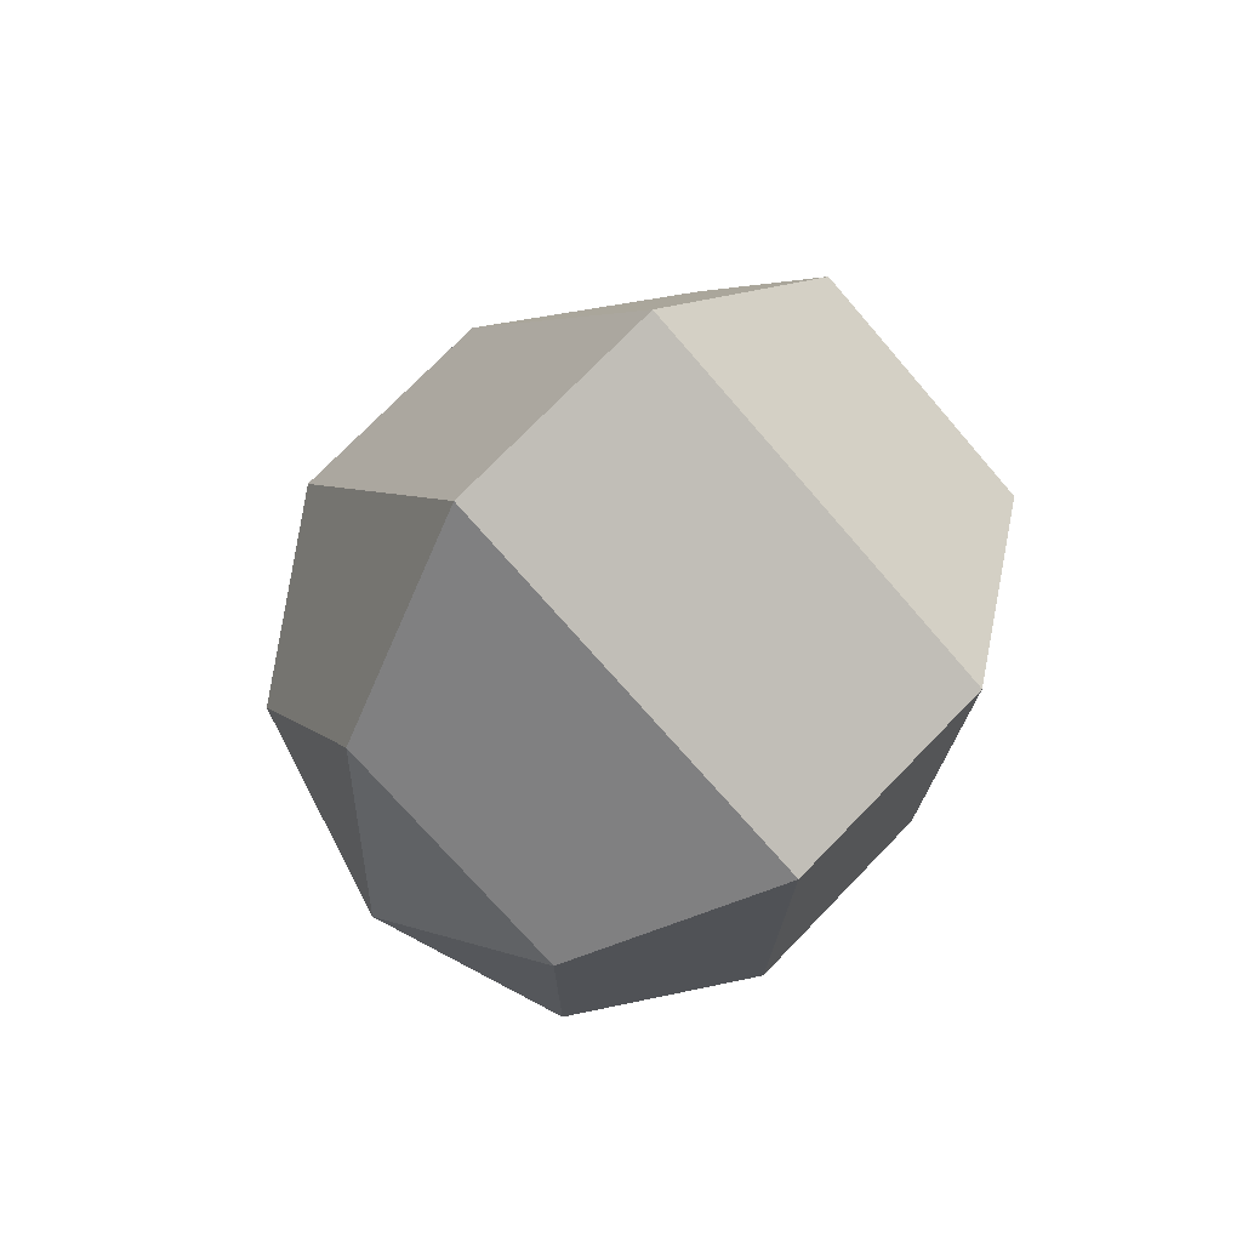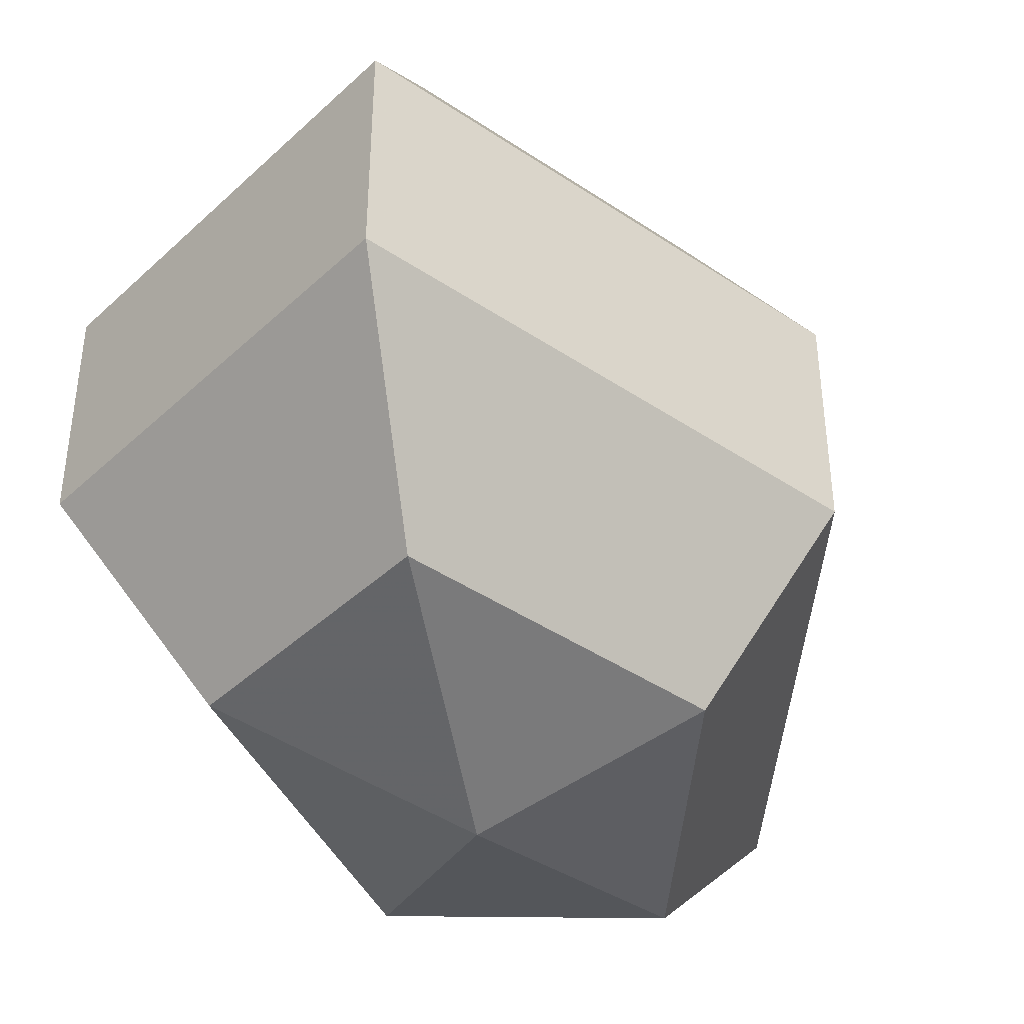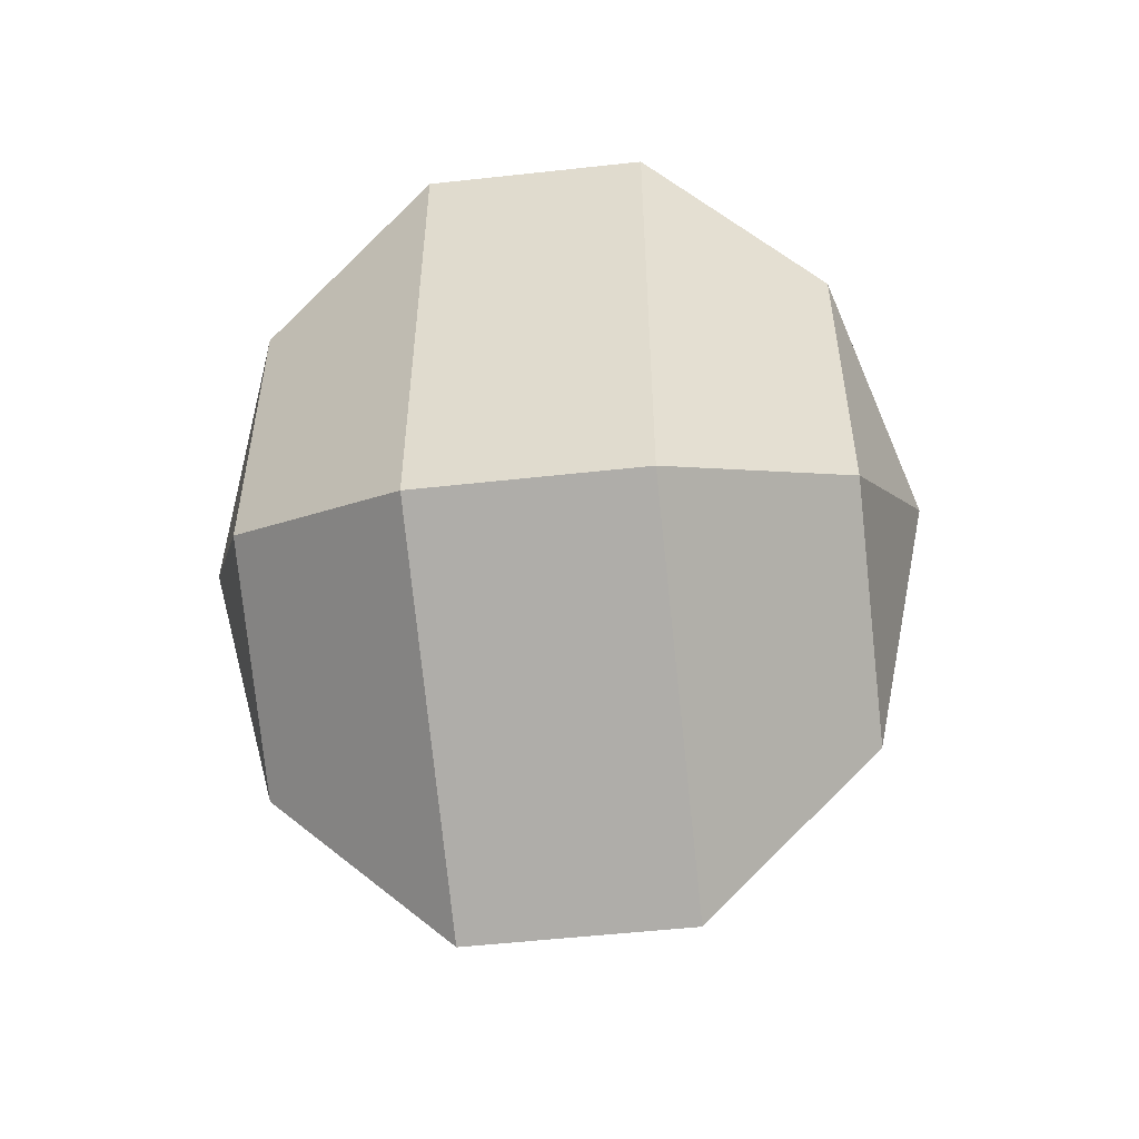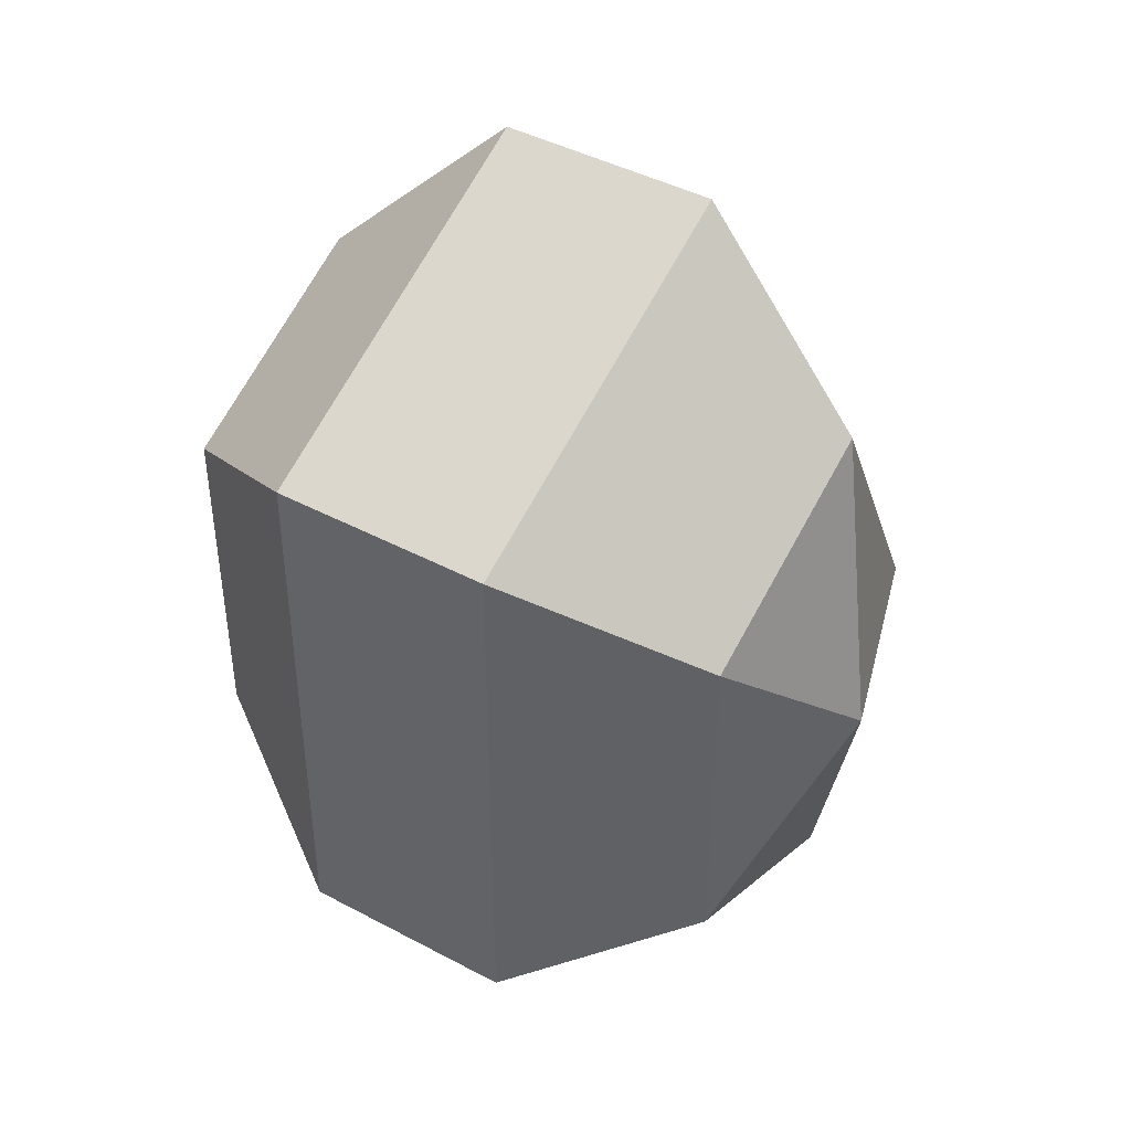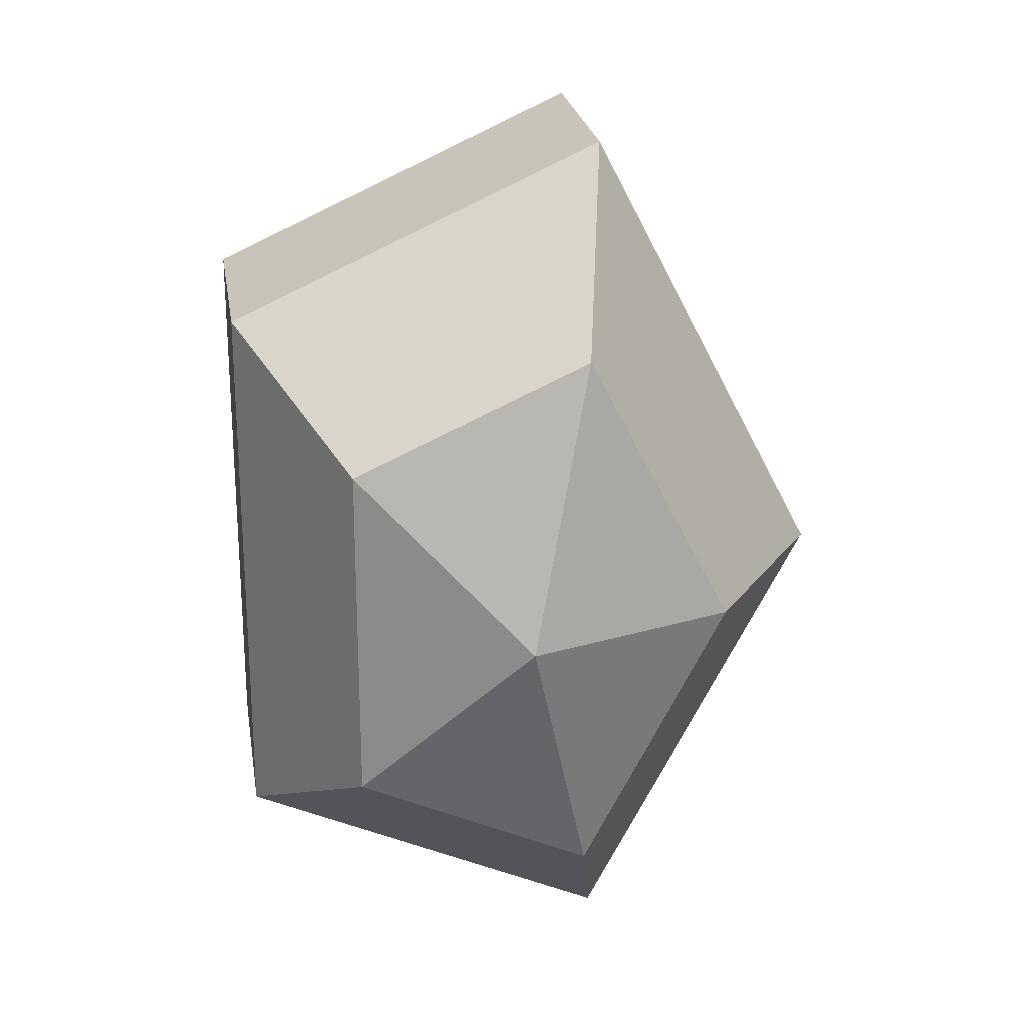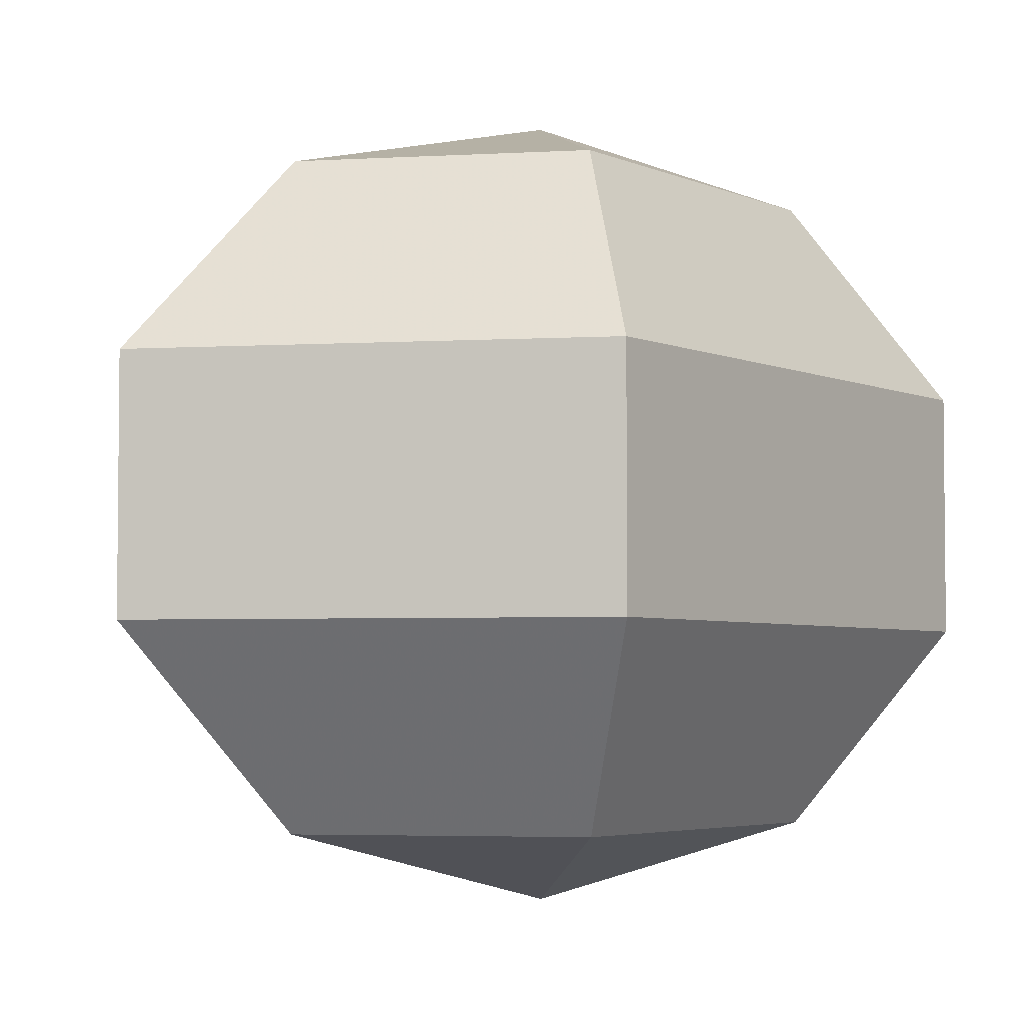
<metadata>
{"format":"obj","ext":"obj","renderer":"f3d","projection":"perspective","resolution":1024,"background":"white","views":[{"elev":74.6,"azim":44.2,"up":"+Y"},{"elev":-42.0,"azim":-156.4,"up":"+Z"},{"elev":-53.4,"azim":96.7,"up":"+Y"},{"elev":43.4,"azim":122.2,"up":"+Y"},{"elev":23.5,"azim":171.1,"up":"+Y"},{"elev":-4.0,"azim":35.2,"up":"+Z"}]}
</metadata>
<code>
v 192 103 69
v 192 103 69
v 192 103 69
v 192 103 69
v 192 103 69
v 192 103 69
v 187.6 103 70.43
v 190.6 97.13 70.43
v 195.6 99.37 70.43
v 195.6 106.6 70.43
v 190.6 108.9 70.43
v 187.6 103 70.43
v 184.9 103 74.18
v 189.8 93.5 74.18
v 197.8 97.13 74.18
v 197.8 108.9 74.18
v 189.8 112.5 74.18
v 184.9 103 74.18
v 184.9 103 78.82
v 189.8 93.5 78.82
v 197.8 97.13 78.82
v 197.8 108.9 78.82
v 189.8 112.5 78.82
v 184.9 103 78.82
v 187.6 103 82.57
v 190.6 97.13 82.57
v 195.6 99.37 82.57
v 195.6 106.6 82.57
v 190.6 108.9 82.57
v 187.6 103 82.57
v 192 103 84
v 192 103 84
v 192 103 84
v 192 103 84
v 192 103 84
v 192 103 84
g foo
f 8 7 1
f 9 8 2
f 10 9 3
f 11 10 4
f 12 11 5
f 14 13 7
f 15 14 8
f 16 15 9
f 17 16 10
f 18 17 11
f 20 19 13
f 21 20 14
f 22 21 15
f 23 22 16
f 24 23 17
f 26 25 19
f 27 26 20
f 28 27 21
f 29 28 22
f 30 29 23
f 32 31 25
f 33 32 26
f 34 33 27
f 35 34 28
f 36 35 29
f 2 8 1
f 3 9 2
f 4 10 3
f 5 11 4
f 6 12 5
f 8 14 7
f 9 15 8
f 10 16 9
f 11 17 10
f 12 18 11
f 14 20 13
f 15 21 14
f 16 22 15
f 17 23 16
f 18 24 17
f 20 26 19
f 21 27 20
f 22 28 21
f 23 29 22
f 24 30 23
f 26 32 25
f 27 33 26
f 28 34 27
f 29 35 28
f 30 36 29
g

</code>
